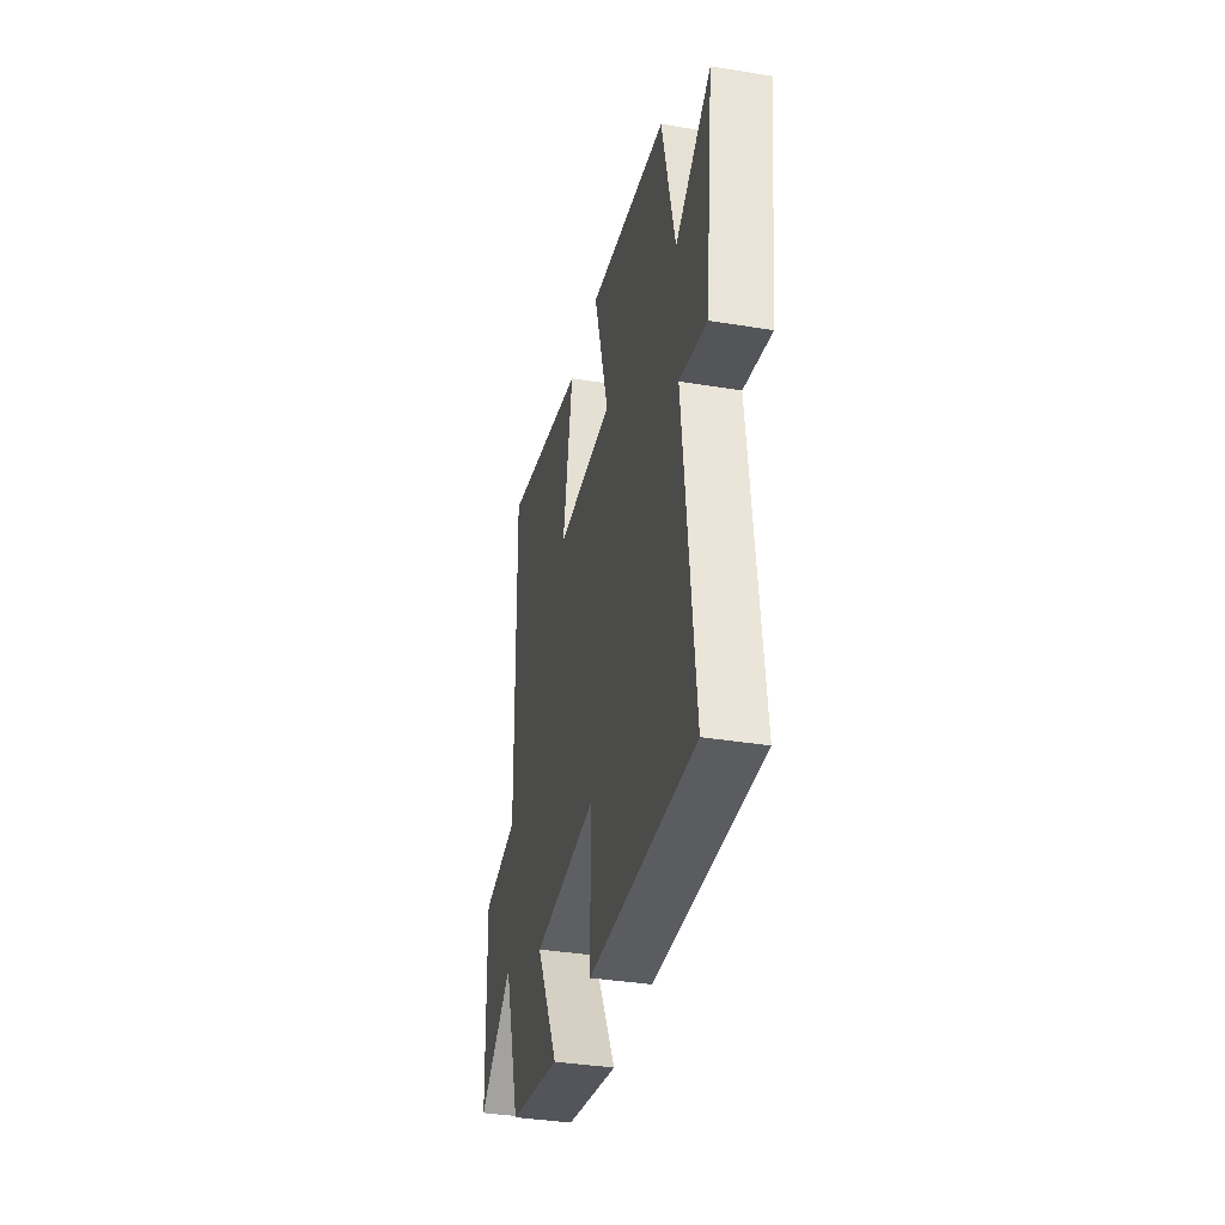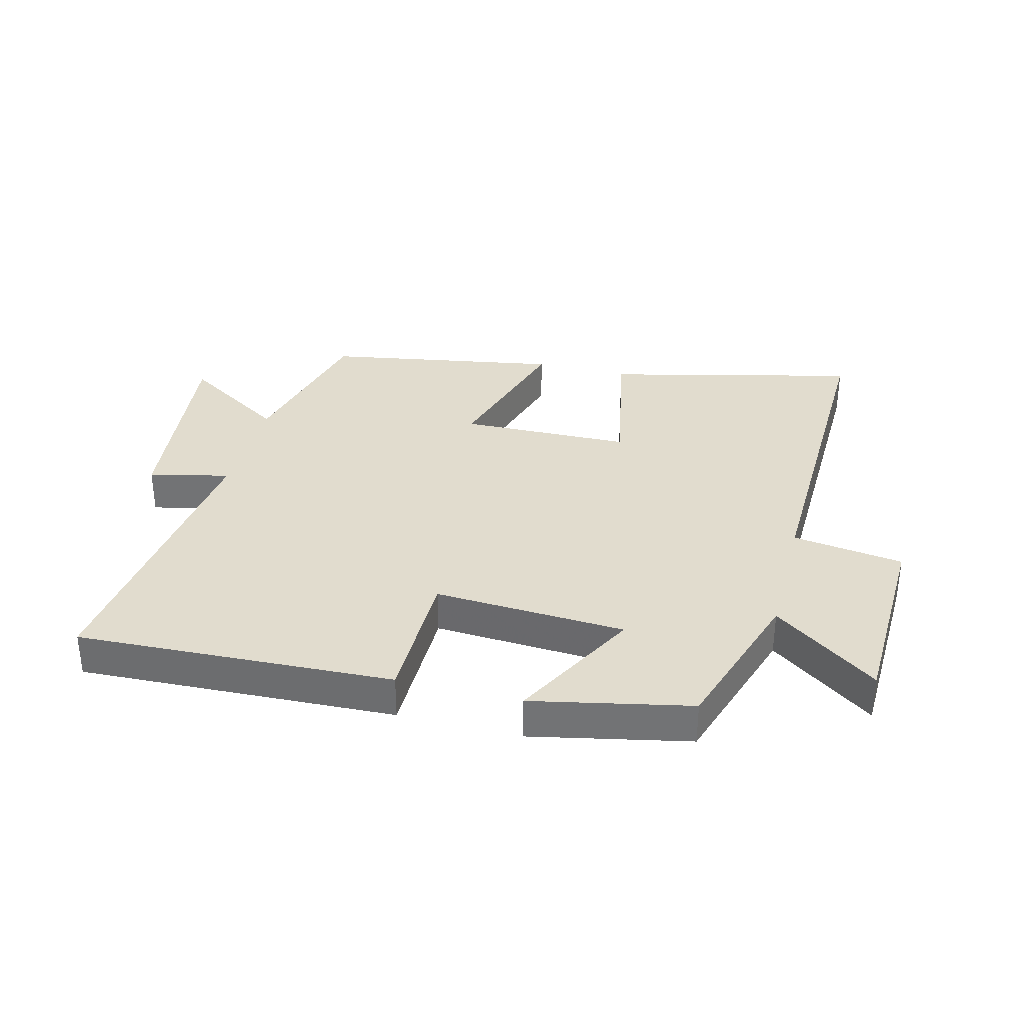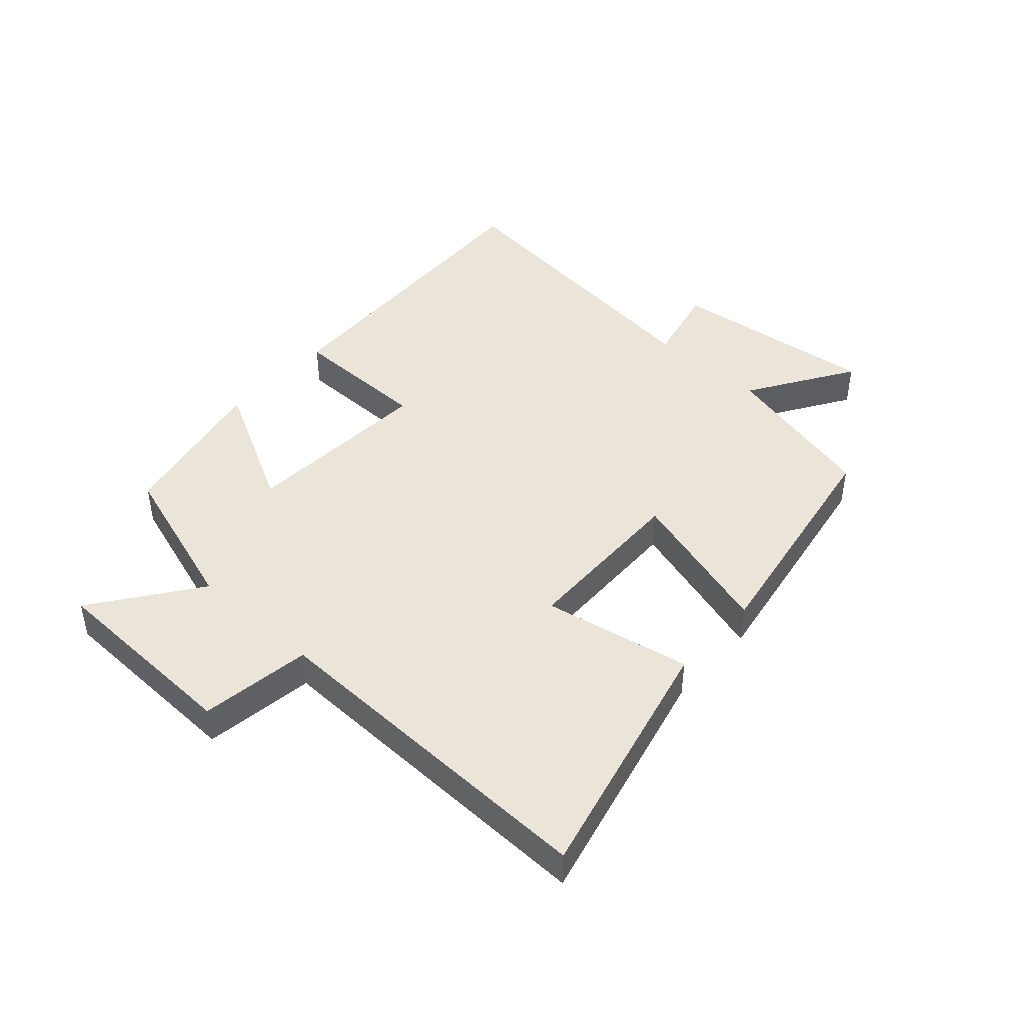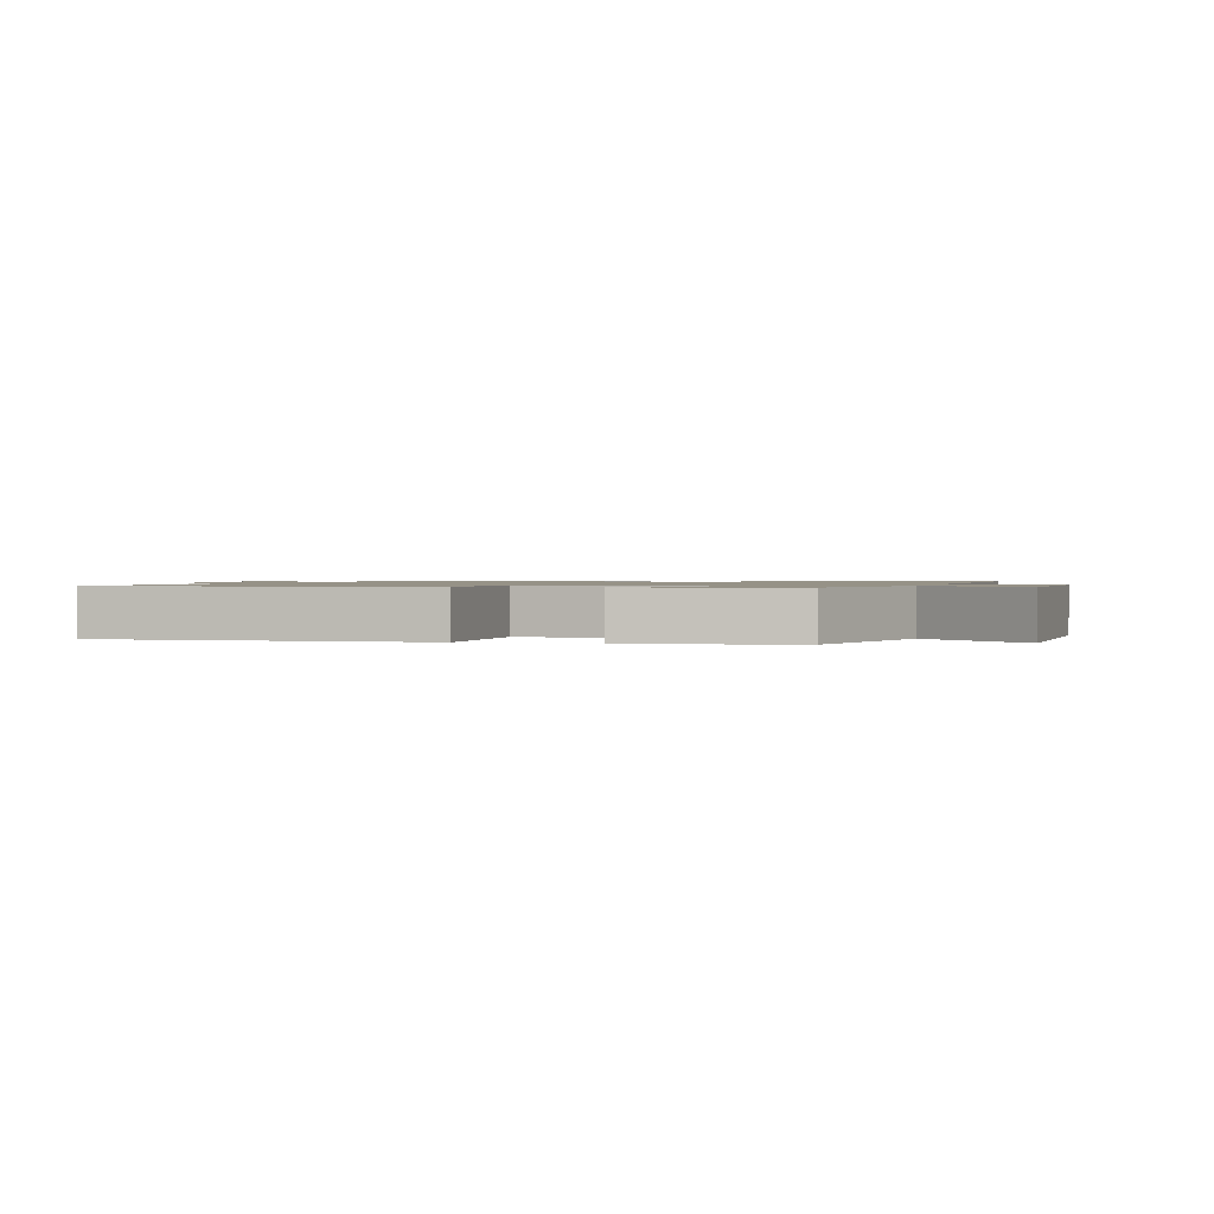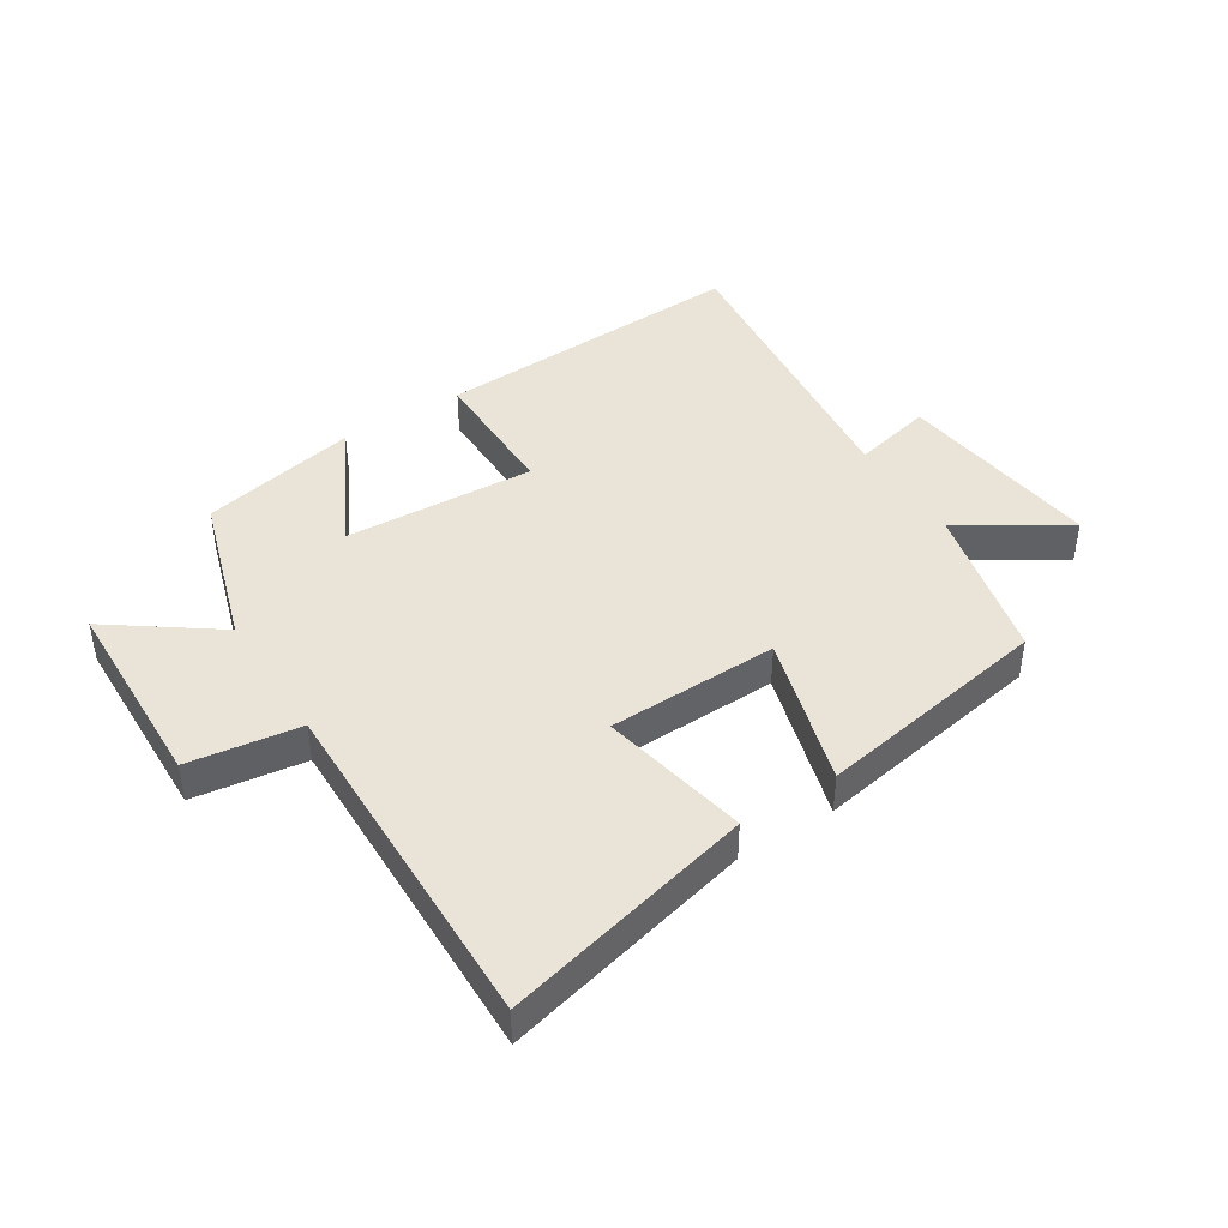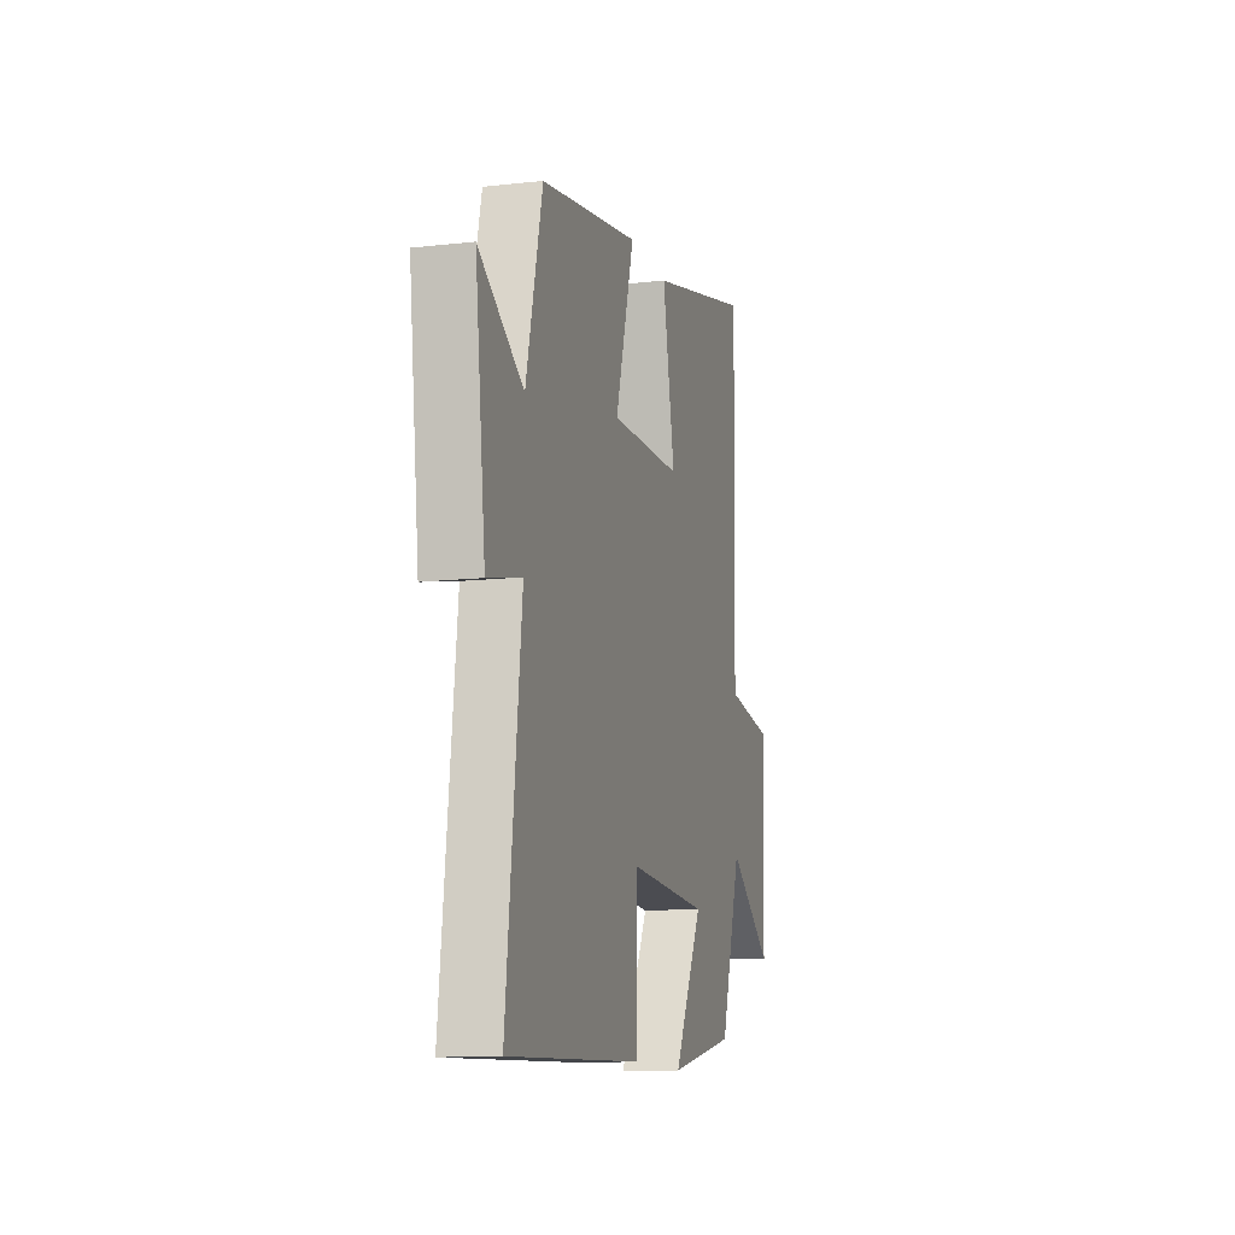
<metadata>
{"format":"obj","ext":"obj","renderer":"f3d","projection":"perspective","resolution":1024,"background":"white","views":[{"elev":-36.6,"azim":78.0,"up":"+Z"},{"elev":34.0,"azim":-165.6,"up":"+Y"},{"elev":44.6,"azim":-47.9,"up":"+Y"},{"elev":1.1,"azim":-163.5,"up":"+Y"},{"elev":42.9,"azim":-32.6,"up":"+Y"},{"elev":-12.2,"azim":105.1,"up":"+Z"}]}
</metadata>
<code>
v -0.513 0.07 0.599
v -0.104 0.07 0.5
v -0.151 0.07 0.258
v 0.127 0.07 0.252
v 0.054 0.07 0.5
v 0.437 0.07 0.434
v 0.5 0.07 0.174
v 0.671 0.07 0.282
v 0.631 0.07 -0.056
v 0.5 0.07 -0.026
v 0.557 0.07 -0.522
v 0.041 0.07 -0.5
v 0.04 0.07 -0.272
v -0.272 0.07 -0.29
v -0.161 0.07 -0.5
v -0.419 0.07 -0.446
v -0.5 0.07 -0.194
v -0.671 0.07 -0.318
v -0.681 0.07 0.006
v -0.5 0.07 0.032
v -0.513 0 0.599
v -0.104 0 0.5
v -0.151 0 0.258
v 0.127 0 0.252
v 0.054 0 0.5
v 0.437 0 0.434
v 0.5 0 0.174
v 0.671 0 0.282
v 0.631 0 -0.056
v 0.5 0 -0.026
v 0.557 0 -0.522
v 0.041 0 -0.5
v 0.04 0 -0.272
v -0.272 0 -0.29
v -0.161 0 -0.5
v -0.419 0 -0.446
v -0.5 0 -0.194
v -0.671 0 -0.318
v -0.681 0 0.006
v -0.5 0 0.032
f 17 18 19 20
f 15 16 17 20
f 14 15 20
f 13 14 20 1
f 10 11 12 13
f 7 8 9 10
f 4 5 6 7
f 3 4 7 10
f 1 2 3
f 13 1 3
f 3 10 13
f 40 39 38 37
f 40 37 36 35
f 40 35 34
f 21 40 34 33
f 33 32 31 30
f 30 29 28 27
f 27 26 25 24
f 30 27 24 23
f 23 22 21
f 23 21 33
f 33 30 23
f 1 21 22 2
f 2 22 23 3
f 3 23 24 4
f 4 24 25 5
f 5 25 26 6
f 6 26 27 7
f 7 27 28 8
f 8 28 29 9
f 9 29 30 10
f 10 30 31 11
f 11 31 32 12
f 12 32 33 13
f 13 33 34 14
f 14 34 35 15
f 15 35 36 16
f 16 36 37 17
f 17 37 38 18
f 18 38 39 19
f 19 39 40 20
f 20 40 21 1

</code>
